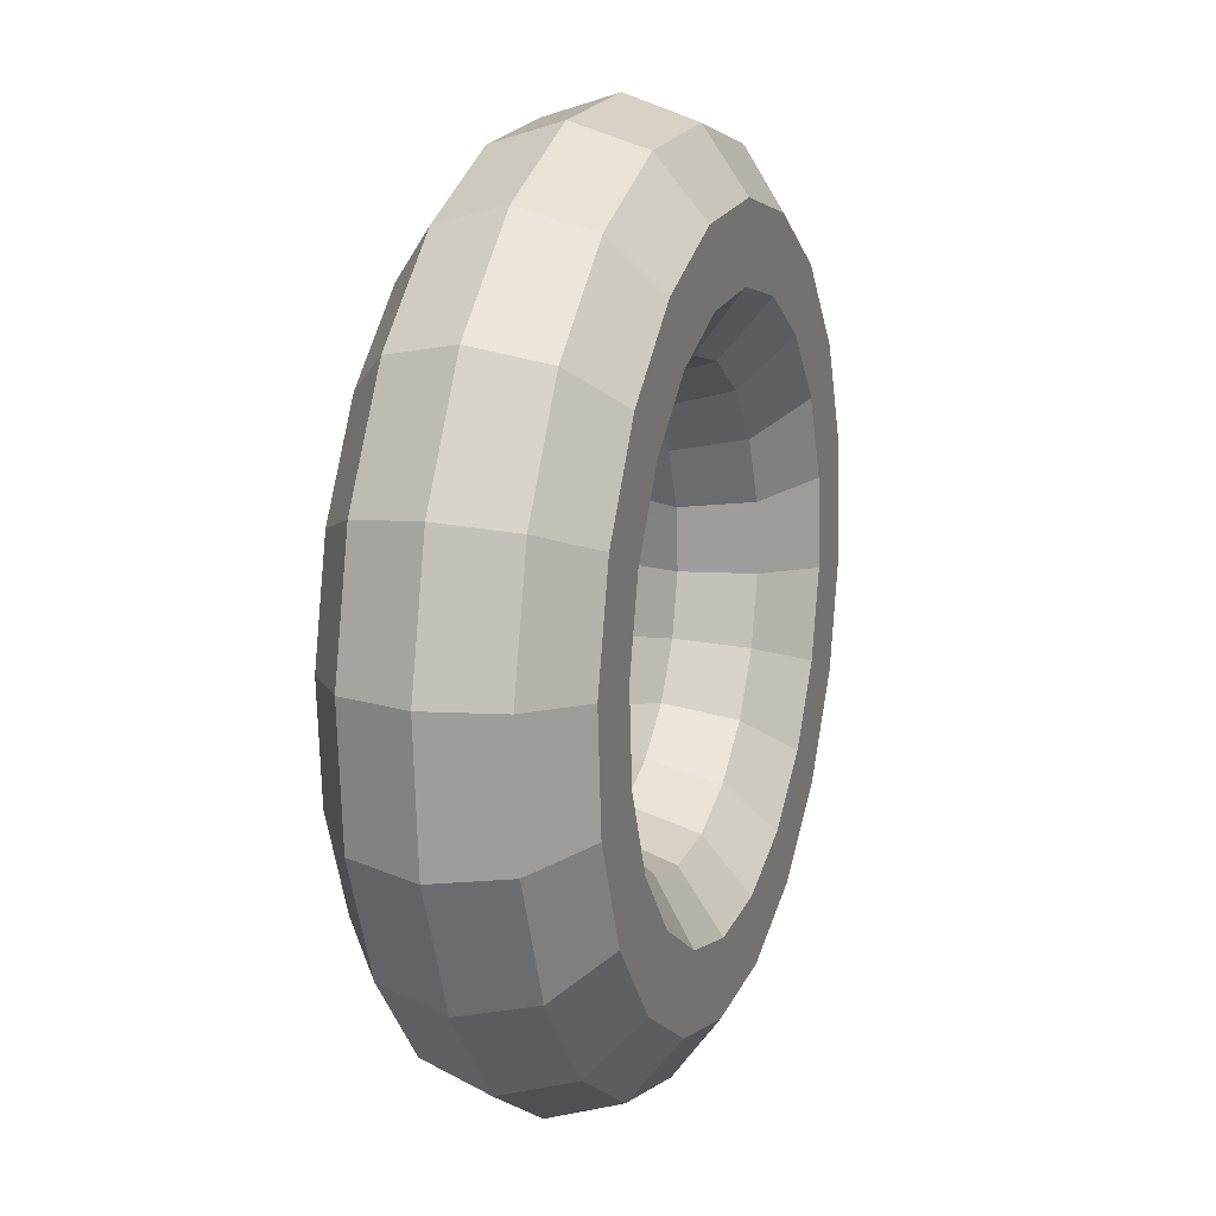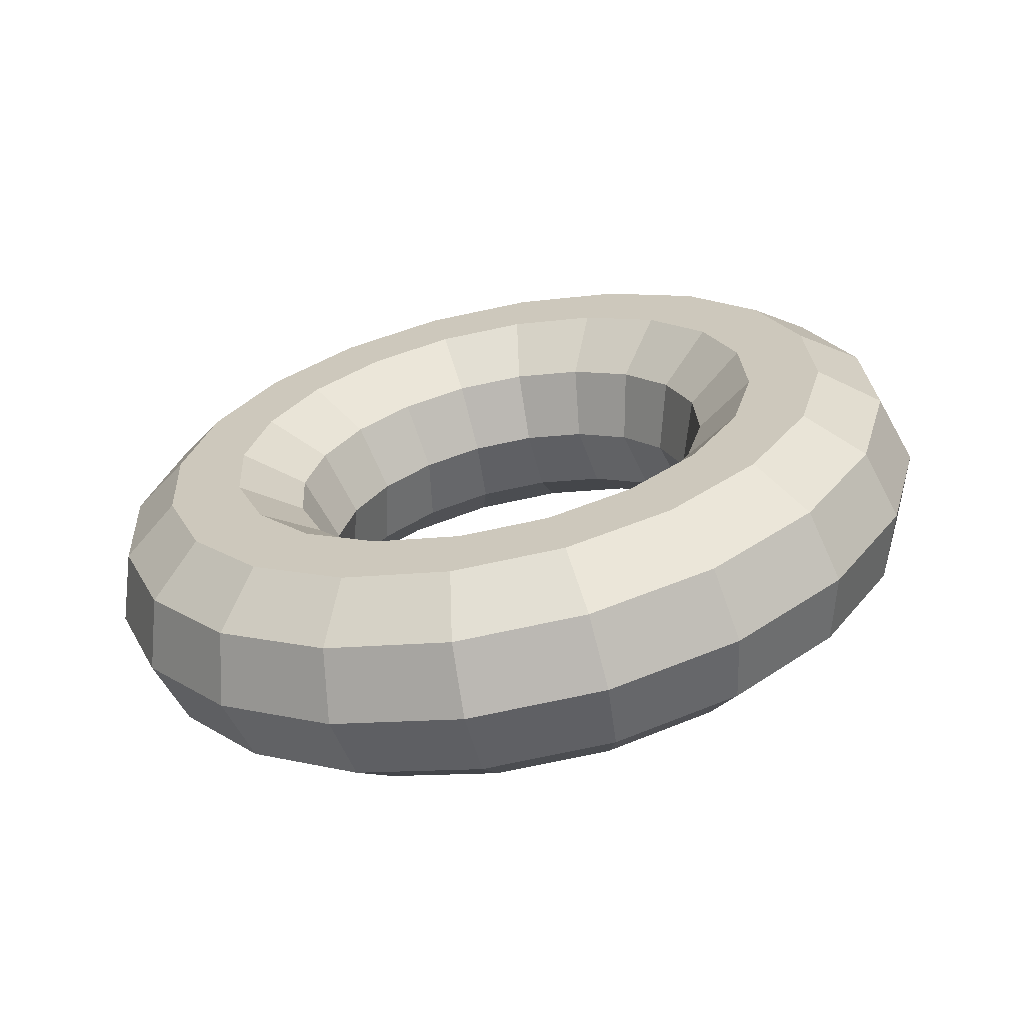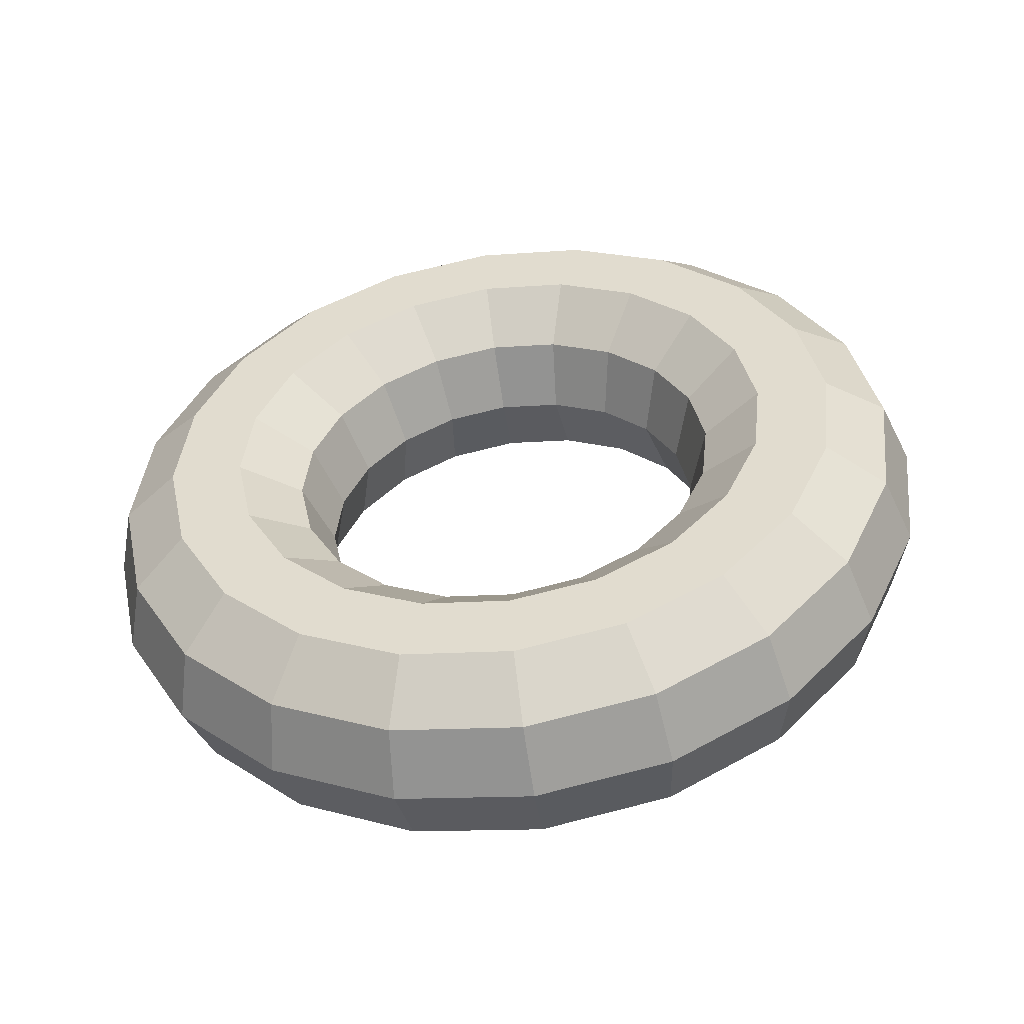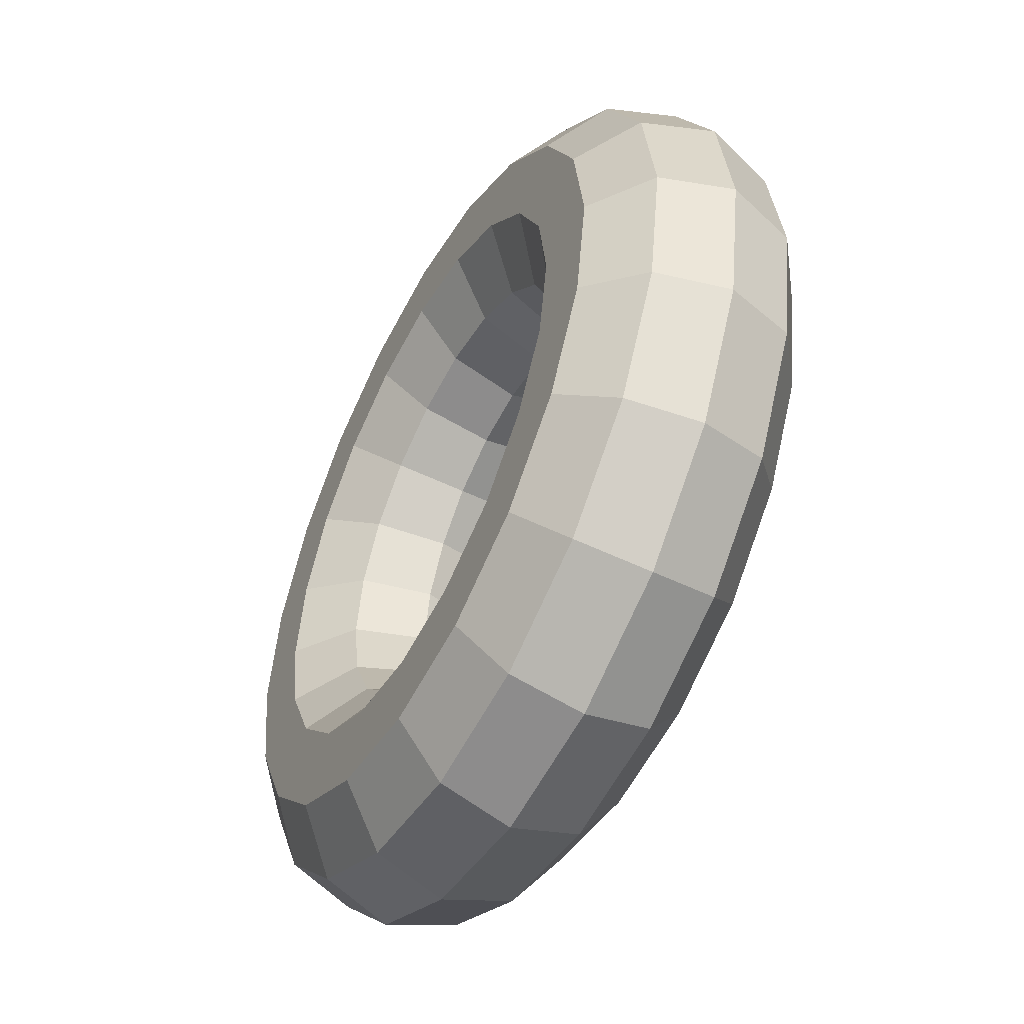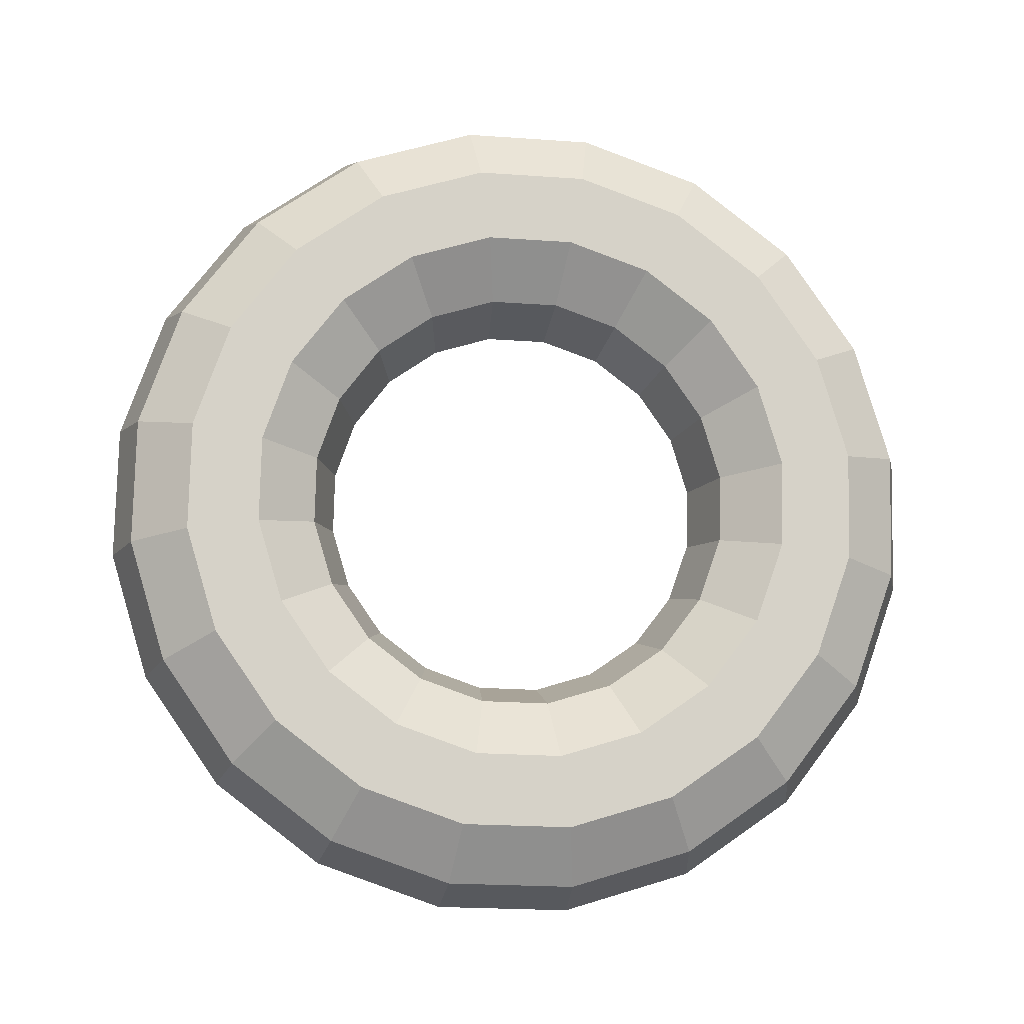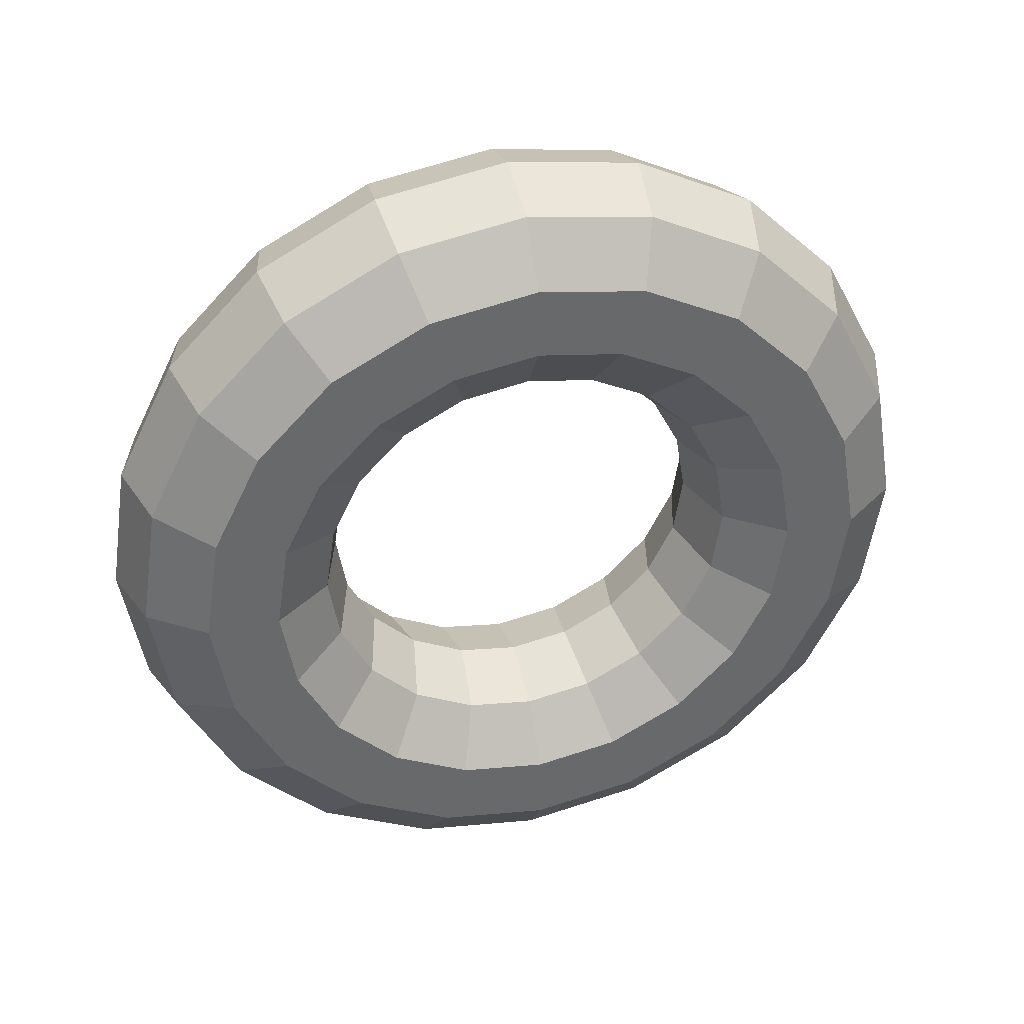
<metadata>
{"format":"obj","ext":"obj","renderer":"f3d","projection":"perspective","resolution":1024,"background":"white","views":[{"elev":12.5,"azim":123.8,"up":"+Y"},{"elev":34.8,"azim":-136.9,"up":"+Z"},{"elev":26.1,"azim":126.2,"up":"+Z"},{"elev":-52.6,"azim":-103.2,"up":"+Y"},{"elev":65.5,"azim":65.7,"up":"+Z"},{"elev":-52.4,"azim":-177.3,"up":"+Z"}]}
</metadata>
<code>
o torus3
v -2.655 -0.04556 0.7431
v -2.557 0.8084 0.7039
v -2.537 0.7624 0.2431
v -2.63 -0.0471 0.2803
v -2.258 0.6551 -0.1112
v -2.337 -0.03789 -0.07939
v -1.827 0.5276 -0.2237
v -1.89 -0.02146 -0.1985
v -1.408 0.4285 -0.05136
v -1.458 -0.004081 -0.03152
v -1.162 0.3958 0.3399
v -1.206 0.00761 0.3577
v -1.182 0.4418 0.8007
v -1.232 0.009148 0.8206
v -1.461 0.549 1.155
v -1.524 -5.7e-05 1.18
v -1.892 0.6765 1.268
v -1.972 -0.01649 1.299
v -2.311 0.7756 1.095
v -2.404 -0.03387 1.132
v -2.209 1.588 0.5994
v -2.207 1.502 0.1441
v -1.976 1.288 -0.196
v -1.603 1.029 -0.2908
v -1.232 0.8237 -0.1043
v -1.004 0.7503 0.2924
v -1.006 0.8369 0.7478
v -1.237 1.05 1.088
v -1.61 1.309 1.183
v -1.981 1.515 0.9962
v -1.645 2.218 0.4398
v -1.672 2.098 -0.007194
v -1.518 1.799 -0.3255
v -1.24 1.434 -0.3935
v -0.946 1.143 -0.1851
v -0.7472 1.036 0.2199
v -0.7199 1.156 0.6669
v -0.8744 1.455 0.9852
v -1.152 1.82 1.053
v -1.446 2.112 0.8449
v -0.9195 2.635 0.2408
v -0.9846 2.494 -0.1959
v -0.929 2.138 -0.487
v -0.7739 1.702 -0.5215
v -0.5785 1.354 -0.286
v -0.4175 1.226 0.1294
v -0.3523 1.367 0.5661
v -0.4079 1.724 0.8572
v -0.5631 2.159 0.8916
v -0.7585 2.507 0.6562
v -0.1039 2.8 0.02174
v -0.2115 2.65 -0.4035
v -0.2671 2.271 -0.6648
v -0.2495 1.808 -0.6623
v -0.1653 1.438 -0.397
v -0.04673 1.301 0.02983
v 0.0609 1.451 0.4551
v 0.1165 1.83 0.7164
v 0.09883 2.293 0.7139
v 0.01465 2.663 0.4485
v 0.7219 2.696 -0.1959
v 0.5713 2.551 -0.6098
v 0.4031 2.187 -0.8414
v 0.2816 1.741 -0.8022
v 0.2531 1.385 -0.5072
v 0.3287 1.254 -0.06907
v 0.4793 1.398 0.3449
v 0.6475 1.762 0.5765
v 0.769 2.208 0.5373
v 0.7975 2.564 0.2423
v 1.477 2.332 -0.3907
v 1.287 2.207 -0.7945
v 1.016 1.892 -0.9995
v 0.7672 1.508 -0.9275
v 0.6358 1.201 -0.6059
v 0.672 1.088 -0.1576
v 0.8619 1.214 0.2461
v 1.133 1.529 0.4512
v 1.382 1.913 0.3792
v 1.513 2.22 0.05759
v 2.088 1.746 -0.5437
v 1.866 1.651 -0.9395
v 1.512 1.416 -1.124
v 1.16 1.131 -1.026
v 0.9452 0.9036 -0.6835
v 0.9496 0.822 -0.2272
v 1.171 0.9168 0.1686
v 1.526 1.152 0.3528
v 1.878 1.437 0.255
v 2.092 1.664 -0.08746
v 2.494 0.9938 -0.6399
v 2.251 0.9381 -1.031
v 1.842 0.8056 -1.202
v 1.421 0.6468 -1.088
v 1.151 0.5225 -0.7322
v 1.134 0.48 -0.2709
v 1.377 0.5357 0.1199
v 1.787 0.6682 0.2909
v 2.208 0.827 0.1769
v 2.478 0.9514 -0.1787
v 2.657 0.1494 -0.6699
v 2.405 0.1377 -1.059
v 1.973 0.1203 -1.226
v 1.526 0.1039 -1.107
v 1.233 0.09469 -0.7474
v 1.208 0.09623 -0.2846
v 1.46 0.1079 0.1047
v 1.892 0.1253 0.2716
v 2.339 0.1417 0.1526
v 2.632 0.1509 -0.2071
v 2.559 -0.7045 -0.6308
v 2.313 -0.6717 -1.022
v 1.894 -0.5727 -1.194
v 1.463 -0.4452 -1.082
v 1.184 -0.3379 -0.7276
v 1.164 -0.2919 -0.2668
v 1.41 -0.3247 0.1245
v 1.829 -0.4238 0.2968
v 2.26 -0.5513 0.1843
v 2.539 -0.6585 -0.17
v 2.211 -1.484 -0.5263
v 1.983 -1.411 -0.923
v 1.612 -1.206 -1.11
v 1.239 -0.9466 -1.015
v 1.008 -0.7331 -0.6746
v 1.006 -0.6464 -0.2193
v 1.234 -0.7198 0.1775
v 1.605 -0.9252 0.364
v 1.978 -1.184 0.2691
v 2.209 -1.398 -0.07092
v 1.647 -2.114 -0.3667
v 1.448 -2.008 -0.7717
v 1.154 -1.716 -0.98
v 0.8762 -1.351 -0.9121
v 0.7217 -1.052 -0.5938
v 0.749 -0.9326 -0.1467
v 0.9479 -1.039 0.2583
v 1.242 -1.33 0.4666
v 1.52 -1.695 0.3987
v 1.674 -1.995 0.08035
v 0.9213 -2.531 -0.1676
v 0.7603 -2.403 -0.583
v 0.5649 -2.055 -0.8185
v 0.4097 -1.62 -0.7841
v 0.3541 -1.263 -0.4929
v 0.4193 -1.122 -0.05624
v 0.5803 -1.25 0.3592
v 0.7757 -1.598 0.5946
v 0.9308 -2.034 0.5602
v 0.9865 -2.39 0.269
v 0.1057 -2.696 0.05142
v -0.01283 -2.56 -0.3754
v -0.09702 -2.189 -0.6407
v -0.1147 -1.726 -0.6432
v -0.05908 -1.347 -0.3819
v 0.04855 -1.197 0.04333
v 0.1671 -1.334 0.4701
v 0.2513 -1.704 0.7355
v 0.2689 -2.167 0.738
v 0.2133 -2.546 0.4767
v -0.7201 -2.592 0.269
v -0.7957 -2.461 -0.1691
v -0.7672 -2.104 -0.4641
v -0.6457 -1.659 -0.5033
v -0.4775 -1.294 -0.2717
v -0.3268 -1.15 0.1422
v -0.2513 -1.281 0.5804
v -0.2797 -1.637 0.8754
v -0.4013 -2.083 0.9146
v -0.5695 -2.447 0.6829
v -1.475 -2.229 0.4639
v -1.512 -2.116 0.01557
v -1.38 -1.809 -0.306
v -1.131 -1.425 -0.378
v -0.8601 -1.11 -0.173
v -0.6701 -0.9846 0.2308
v -0.634 -1.097 0.6791
v -0.7654 -1.404 1.001
v -1.014 -1.788 1.073
v -1.285 -2.103 0.8676
v -2.086 -1.642 0.6169
v -2.091 -1.561 0.1606
v -1.876 -1.334 -0.1818
v -1.524 -1.048 -0.2796
v -1.17 -0.813 -0.09546
v -0.9478 -0.7181 0.3004
v -0.9434 -0.7997 0.7566
v -1.158 -1.027 1.099
v -1.51 -1.312 1.197
v -1.864 -1.547 1.013
v -2.493 -0.89 0.7131
v -2.476 -0.8475 0.2518
v -2.206 -0.7232 -0.1037
v -1.785 -0.5644 -0.2178
v -1.375 -0.4319 -0.04671
v -1.133 -0.3762 0.3441
v -1.149 -0.4187 0.8054
v -1.419 -0.543 1.161
v -1.84 -0.7018 1.275
v -2.25 -0.8343 1.104
f 1 2 3
f 1 3 4
f 4 3 5
f 4 5 6
f 6 5 7
f 6 7 8
f 8 7 9
f 8 9 10
f 10 9 11
f 10 11 12
f 12 11 13
f 12 13 14
f 14 13 15
f 14 15 16
f 16 15 17
f 16 17 18
f 18 17 19
f 18 19 20
f 1 20 19
f 1 19 2
f 2 21 22
f 2 22 3
f 3 22 23
f 3 23 5
f 5 23 24
f 5 24 7
f 7 24 25
f 7 25 9
f 9 25 26
f 9 26 11
f 11 26 27
f 11 27 13
f 13 27 28
f 13 28 15
f 15 28 29
f 15 29 17
f 17 29 30
f 17 30 19
f 19 30 21
f 19 21 2
f 21 31 32
f 21 32 22
f 22 32 33
f 22 33 23
f 23 33 34
f 23 34 24
f 24 34 35
f 24 35 25
f 25 35 36
f 25 36 26
f 26 36 37
f 26 37 27
f 27 37 38
f 27 38 28
f 28 38 39
f 28 39 29
f 29 39 40
f 29 40 30
f 30 40 31
f 30 31 21
f 31 41 42
f 31 42 32
f 32 42 43
f 32 43 33
f 33 43 44
f 33 44 34
f 34 44 45
f 34 45 35
f 35 45 46
f 35 46 36
f 36 46 47
f 36 47 37
f 37 47 48
f 37 48 38
f 38 48 49
f 38 49 39
f 39 49 50
f 39 50 40
f 40 50 41
f 40 41 31
f 41 51 52
f 41 52 42
f 42 52 53
f 42 53 43
f 43 53 54
f 43 54 44
f 44 54 55
f 44 55 45
f 45 55 56
f 45 56 46
f 46 56 57
f 46 57 47
f 47 57 58
f 47 58 48
f 48 58 59
f 48 59 49
f 49 59 60
f 49 60 50
f 50 60 51
f 50 51 41
f 51 61 62
f 51 62 52
f 52 62 63
f 52 63 53
f 53 63 64
f 53 64 54
f 54 64 65
f 54 65 55
f 55 65 66
f 55 66 56
f 56 66 67
f 56 67 57
f 57 67 68
f 57 68 58
f 58 68 69
f 58 69 59
f 59 69 70
f 59 70 60
f 60 70 61
f 60 61 51
f 61 71 72
f 61 72 62
f 62 72 73
f 62 73 63
f 63 73 74
f 63 74 64
f 64 74 75
f 64 75 65
f 65 75 76
f 65 76 66
f 66 76 77
f 66 77 67
f 67 77 78
f 67 78 68
f 68 78 79
f 68 79 69
f 69 79 80
f 69 80 70
f 70 80 71
f 70 71 61
f 71 81 82
f 71 82 72
f 72 82 83
f 72 83 73
f 73 83 84
f 73 84 74
f 74 84 85
f 74 85 75
f 75 85 86
f 75 86 76
f 76 86 87
f 76 87 77
f 77 87 88
f 77 88 78
f 78 88 89
f 78 89 79
f 79 89 90
f 79 90 80
f 80 90 81
f 80 81 71
f 81 91 92
f 81 92 82
f 82 92 93
f 82 93 83
f 83 93 94
f 83 94 84
f 84 94 95
f 84 95 85
f 85 95 96
f 85 96 86
f 86 96 97
f 86 97 87
f 87 97 98
f 87 98 88
f 88 98 99
f 88 99 89
f 89 99 100
f 89 100 90
f 90 100 91
f 90 91 81
f 91 101 102
f 91 102 92
f 92 102 103
f 92 103 93
f 93 103 104
f 93 104 94
f 94 104 105
f 94 105 95
f 95 105 106
f 95 106 96
f 96 106 107
f 96 107 97
f 97 107 108
f 97 108 98
f 98 108 109
f 98 109 99
f 99 109 110
f 99 110 100
f 100 110 101
f 100 101 91
f 101 111 112
f 101 112 102
f 102 112 113
f 102 113 103
f 103 113 114
f 103 114 104
f 104 114 115
f 104 115 105
f 105 115 116
f 105 116 106
f 106 116 117
f 106 117 107
f 107 117 118
f 107 118 108
f 108 118 119
f 108 119 109
f 109 119 120
f 109 120 110
f 110 120 111
f 110 111 101
f 111 121 122
f 111 122 112
f 112 122 123
f 112 123 113
f 113 123 124
f 113 124 114
f 114 124 125
f 114 125 115
f 115 125 126
f 115 126 116
f 116 126 127
f 116 127 117
f 117 127 128
f 117 128 118
f 118 128 129
f 118 129 119
f 119 129 130
f 119 130 120
f 120 130 121
f 120 121 111
f 121 131 132
f 121 132 122
f 122 132 133
f 122 133 123
f 123 133 134
f 123 134 124
f 124 134 135
f 124 135 125
f 125 135 136
f 125 136 126
f 126 136 137
f 126 137 127
f 127 137 138
f 127 138 128
f 128 138 139
f 128 139 129
f 129 139 140
f 129 140 130
f 130 140 131
f 130 131 121
f 131 141 142
f 131 142 132
f 132 142 143
f 132 143 133
f 133 143 144
f 133 144 134
f 134 144 145
f 134 145 135
f 135 145 146
f 135 146 136
f 136 146 147
f 136 147 137
f 137 147 148
f 137 148 138
f 138 148 149
f 138 149 139
f 139 149 150
f 139 150 140
f 140 150 141
f 140 141 131
f 141 151 152
f 141 152 142
f 142 152 153
f 142 153 143
f 143 153 154
f 143 154 144
f 144 154 155
f 144 155 145
f 145 155 156
f 145 156 146
f 146 156 157
f 146 157 147
f 147 157 158
f 147 158 148
f 148 158 159
f 148 159 149
f 149 159 160
f 149 160 150
f 150 160 151
f 150 151 141
f 151 161 162
f 151 162 152
f 152 162 163
f 152 163 153
f 153 163 164
f 153 164 154
f 154 164 165
f 154 165 155
f 155 165 166
f 155 166 156
f 156 166 167
f 156 167 157
f 157 167 168
f 157 168 158
f 158 168 169
f 158 169 159
f 159 169 170
f 159 170 160
f 160 170 161
f 160 161 151
f 161 171 172
f 161 172 162
f 162 172 173
f 162 173 163
f 163 173 174
f 163 174 164
f 164 174 175
f 164 175 165
f 165 175 176
f 165 176 166
f 166 176 177
f 166 177 167
f 167 177 178
f 167 178 168
f 168 178 179
f 168 179 169
f 169 179 180
f 169 180 170
f 170 180 171
f 170 171 161
f 171 181 182
f 171 182 172
f 172 182 183
f 172 183 173
f 173 183 184
f 173 184 174
f 174 184 185
f 174 185 175
f 175 185 186
f 175 186 176
f 176 186 187
f 176 187 177
f 177 187 188
f 177 188 178
f 178 188 189
f 178 189 179
f 179 189 190
f 179 190 180
f 180 190 181
f 180 181 171
f 181 191 192
f 181 192 182
f 182 192 193
f 182 193 183
f 183 193 194
f 183 194 184
f 184 194 195
f 184 195 185
f 185 195 196
f 185 196 186
f 186 196 197
f 186 197 187
f 187 197 198
f 187 198 188
f 188 198 199
f 188 199 189
f 189 199 200
f 189 200 190
f 190 200 191
f 190 191 181
f 191 1 4
f 191 4 192
f 192 4 6
f 192 6 193
f 193 6 8
f 193 8 194
f 194 8 10
f 194 10 195
f 195 10 12
f 195 12 196
f 196 12 14
f 196 14 197
f 197 14 16
f 197 16 198
f 198 16 18
f 198 18 199
f 199 18 20
f 199 20 200
f 20 1 200
f 200 1 191

</code>
